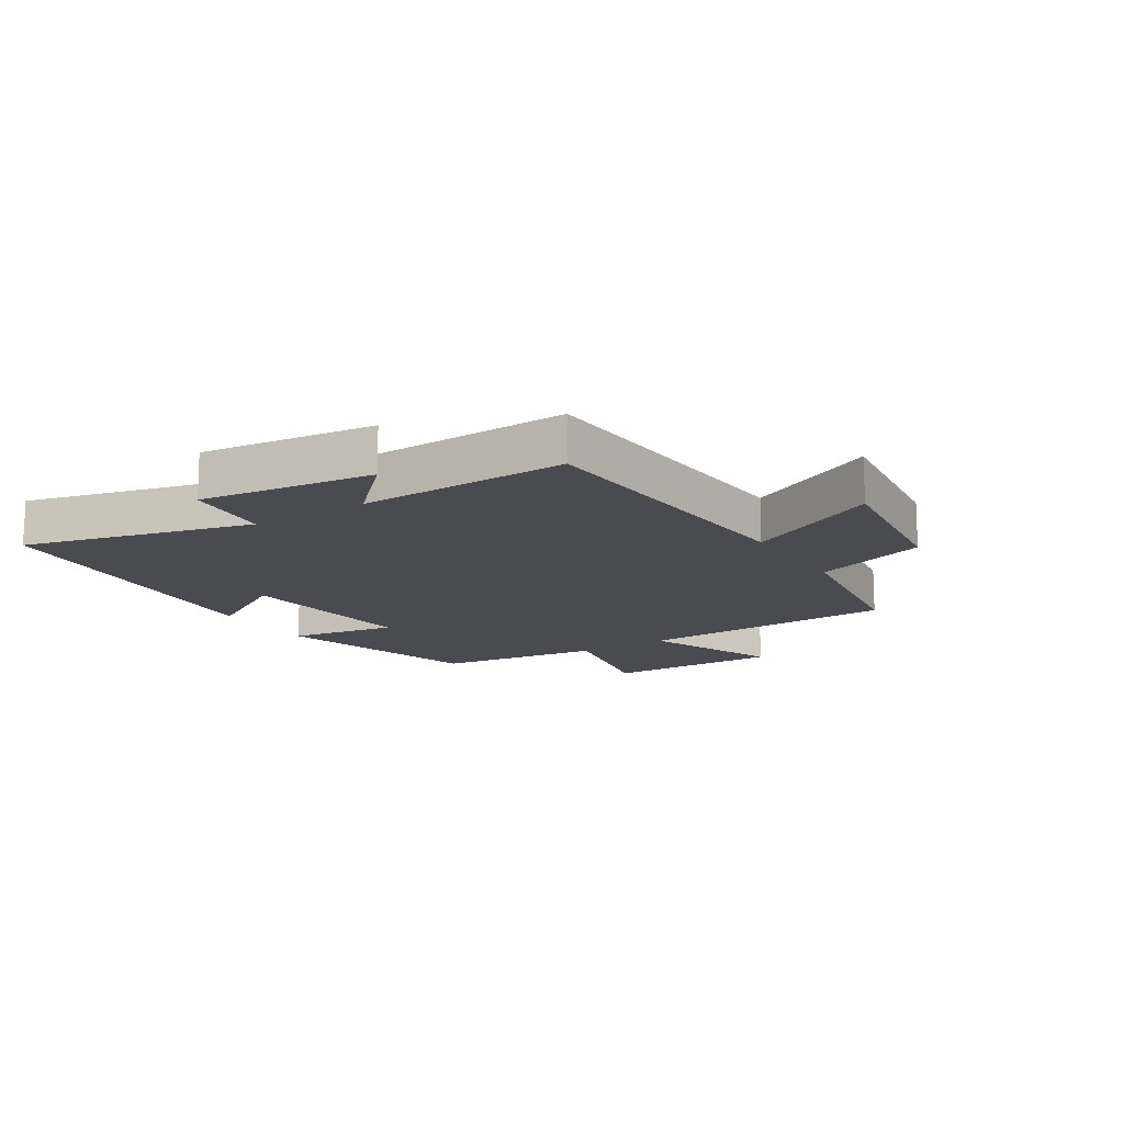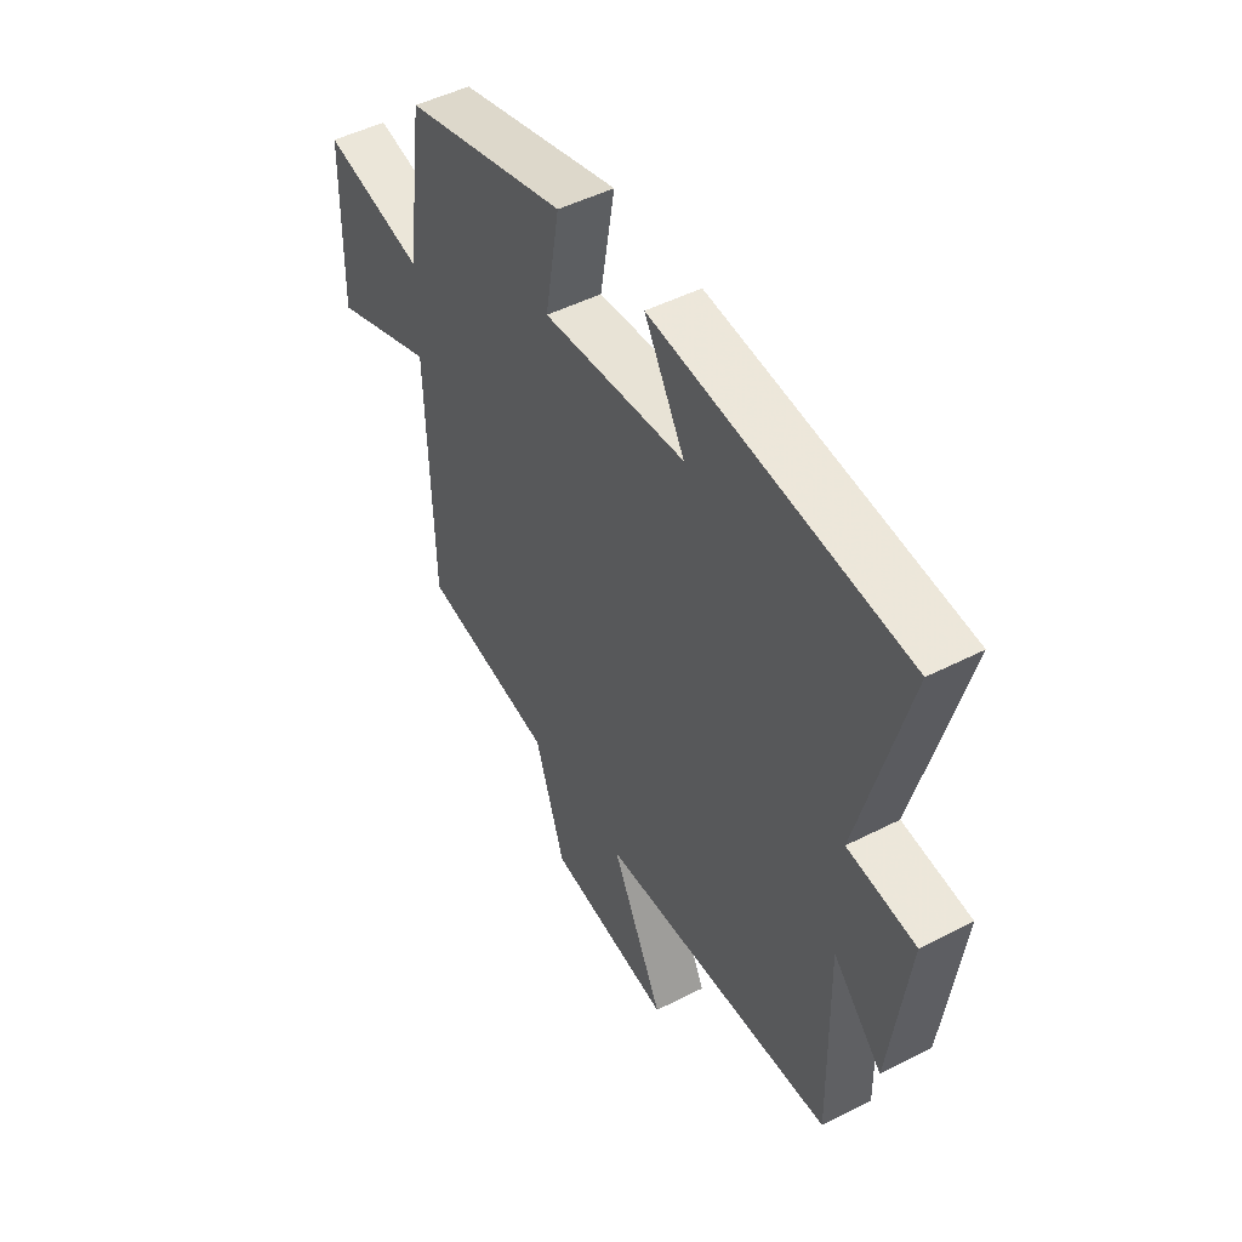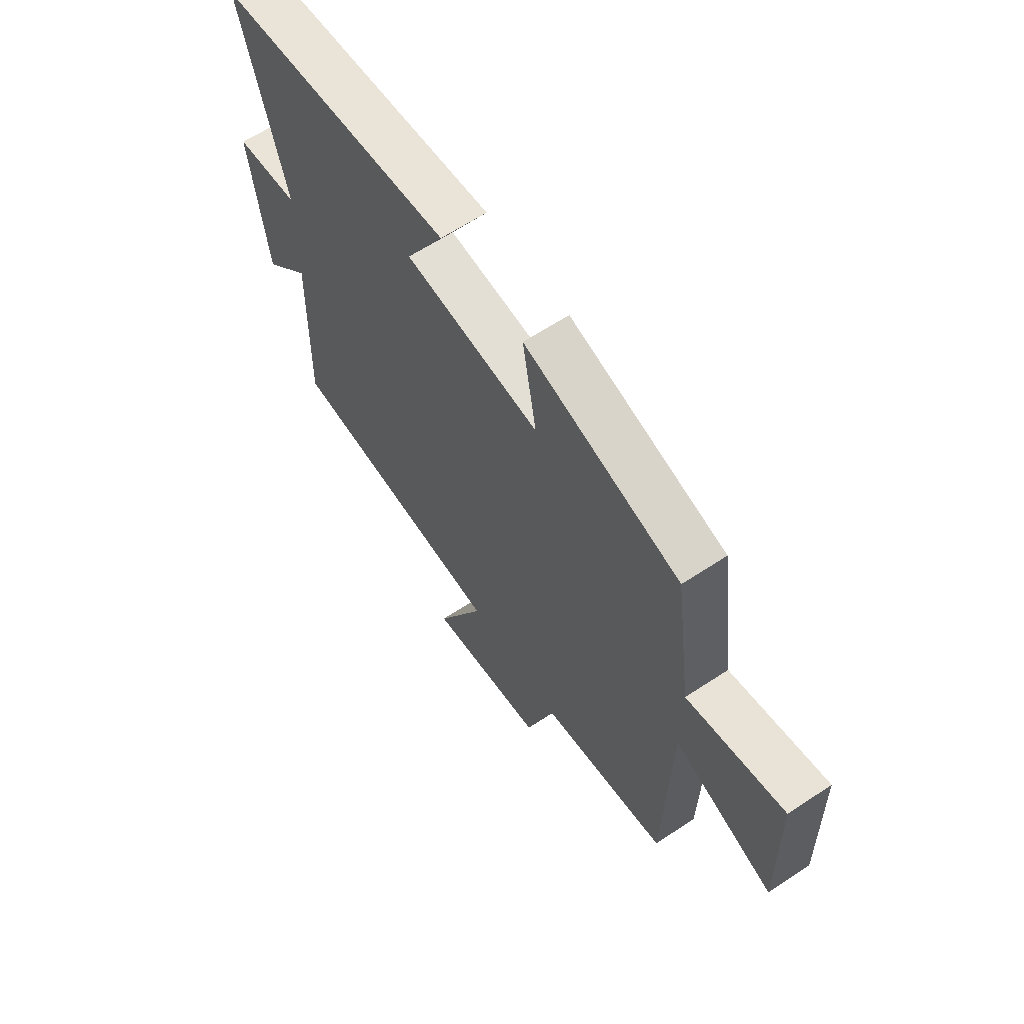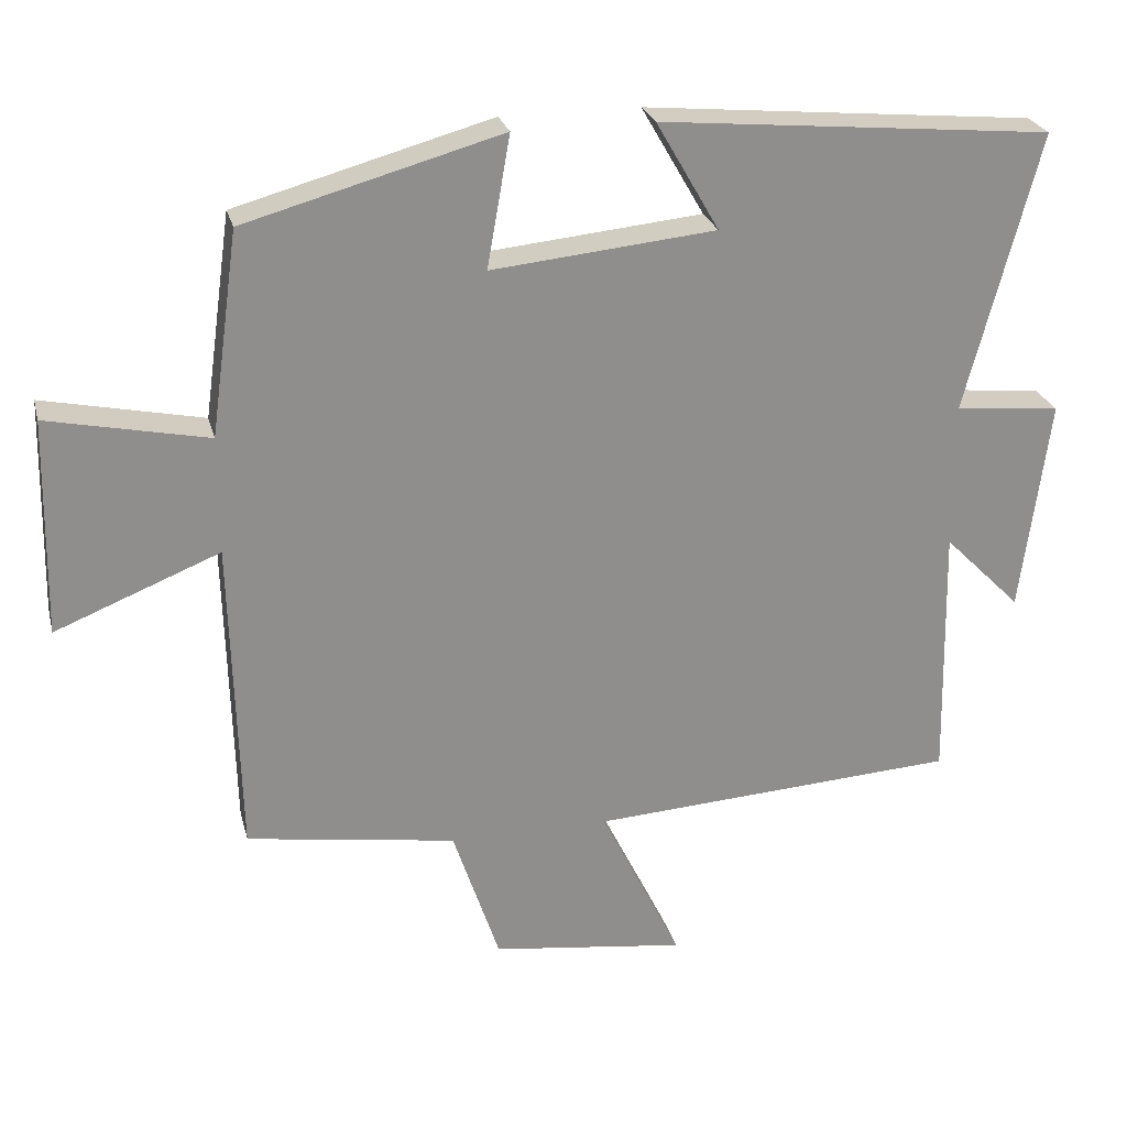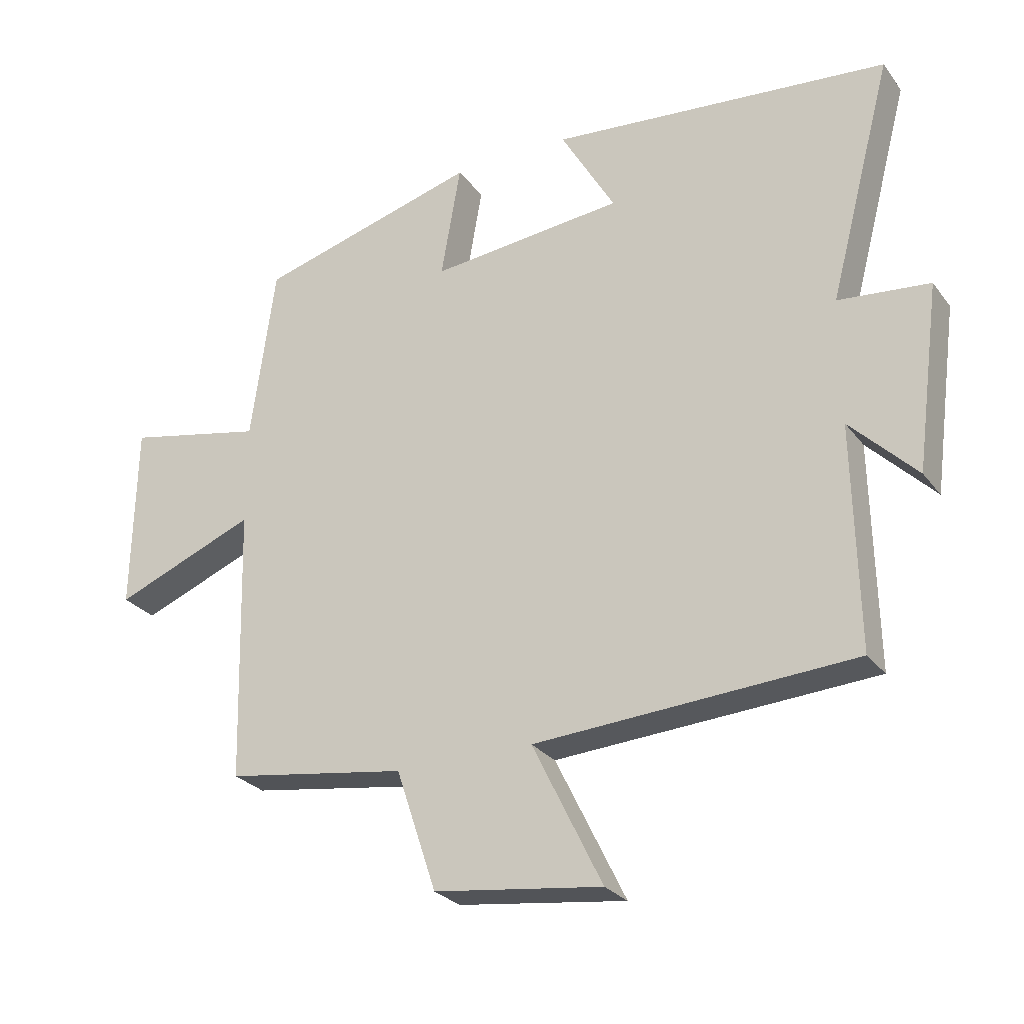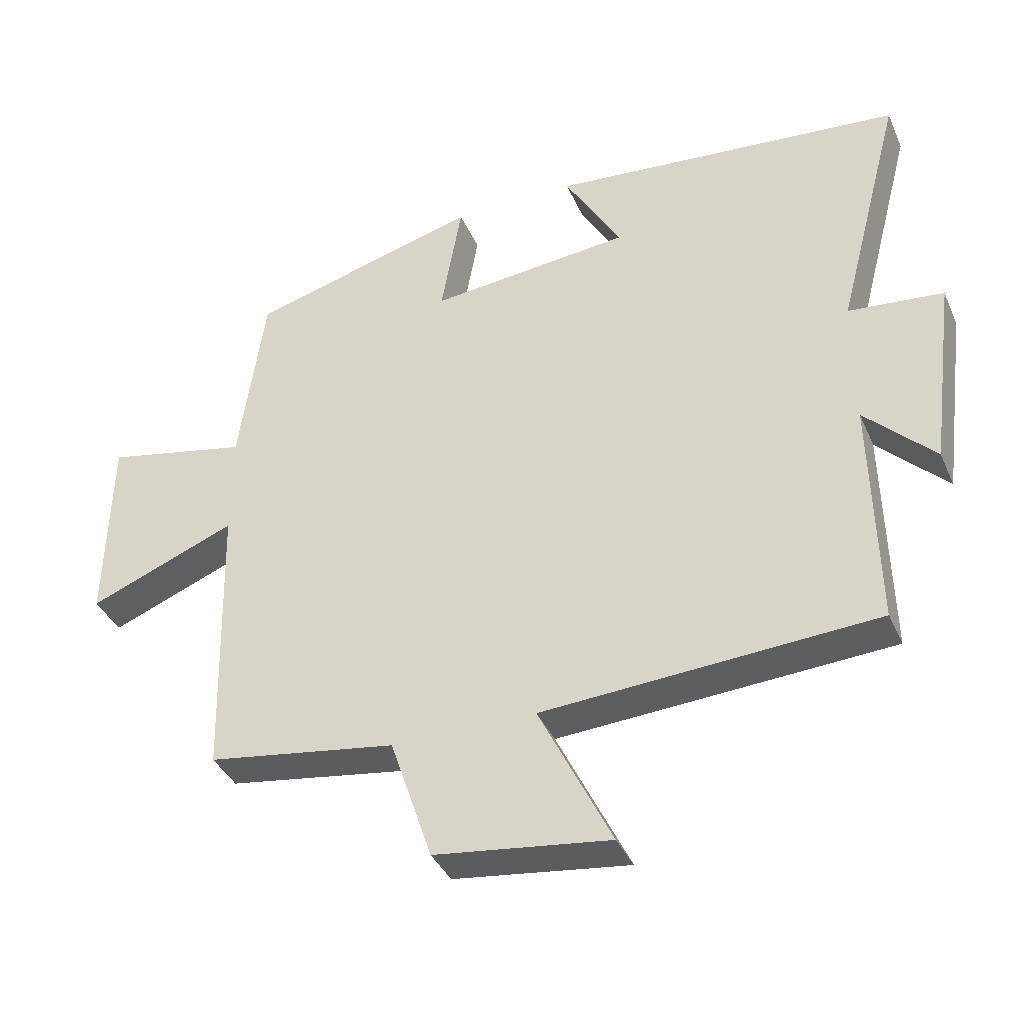
<metadata>
{"format":"obj","ext":"obj","renderer":"f3d","projection":"perspective","resolution":1024,"background":"white","views":[{"elev":-14.6,"azim":122.6,"up":"+Y"},{"elev":48.3,"azim":60.2,"up":"+Z"},{"elev":62.3,"azim":-123.9,"up":"+Z"},{"elev":25.1,"azim":-13.7,"up":"+Z"},{"elev":-26.8,"azim":28.8,"up":"+Z"},{"elev":-38.1,"azim":22.0,"up":"+Z"}]}
</metadata>
<code>
v 0.599 0.07 0.451
v 0.5 0.07 0.076
v 0.642 0.07 0.062
v 0.604 0.07 -0.226
v 0.5 0.07 -0.122
v 0.507 0.07 -0.469
v 0.01 0.07 -0.5
v 0.119 0.07 -0.722
v -0.143 0.07 -0.688
v -0.206 0.07 -0.5
v -0.489 0.07 -0.457
v -0.5 0.07 -0.028
v -0.722 0.07 -0.117
v -0.716 0.07 0.175
v -0.5 0.07 0.13
v -0.462 0.07 0.404
v -0.116 0.07 0.5
v -0.147 0.07 0.323
v 0.155 0.07 0.353
v 0.07 0.07 0.5
v 0.599 0 0.451
v 0.5 0 0.076
v 0.642 0 0.062
v 0.604 0 -0.226
v 0.5 0 -0.122
v 0.507 0 -0.469
v 0.01 0 -0.5
v 0.119 0 -0.722
v -0.143 0 -0.688
v -0.206 0 -0.5
v -0.489 0 -0.457
v -0.5 0 -0.028
v -0.722 0 -0.117
v -0.716 0 0.175
v -0.5 0 0.13
v -0.462 0 0.404
v -0.116 0 0.5
v -0.147 0 0.323
v 0.155 0 0.353
v 0.07 0 0.5
f 19 20 1 2
f 18 19 2
f 15 16 17 18
f 15 18 2
f 12 13 14 15
f 15 2 3
f 12 15 3
f 11 12 3
f 10 11 3
f 7 8 9 10
f 5 6 7 10
f 5 10 3
f 3 4 5
f 22 21 40 39
f 22 39 38
f 38 37 36 35
f 22 38 35
f 35 34 33 32
f 23 22 35
f 23 35 32
f 23 32 31
f 23 31 30
f 30 29 28 27
f 30 27 26 25
f 23 30 25
f 25 24 23
f 1 21 22 2
f 2 22 23 3
f 3 23 24 4
f 4 24 25 5
f 5 25 26 6
f 6 26 27 7
f 7 27 28 8
f 8 28 29 9
f 9 29 30 10
f 10 30 31 11
f 11 31 32 12
f 12 32 33 13
f 13 33 34 14
f 14 34 35 15
f 15 35 36 16
f 16 36 37 17
f 17 37 38 18
f 18 38 39 19
f 19 39 40 20
f 20 40 21 1

</code>
